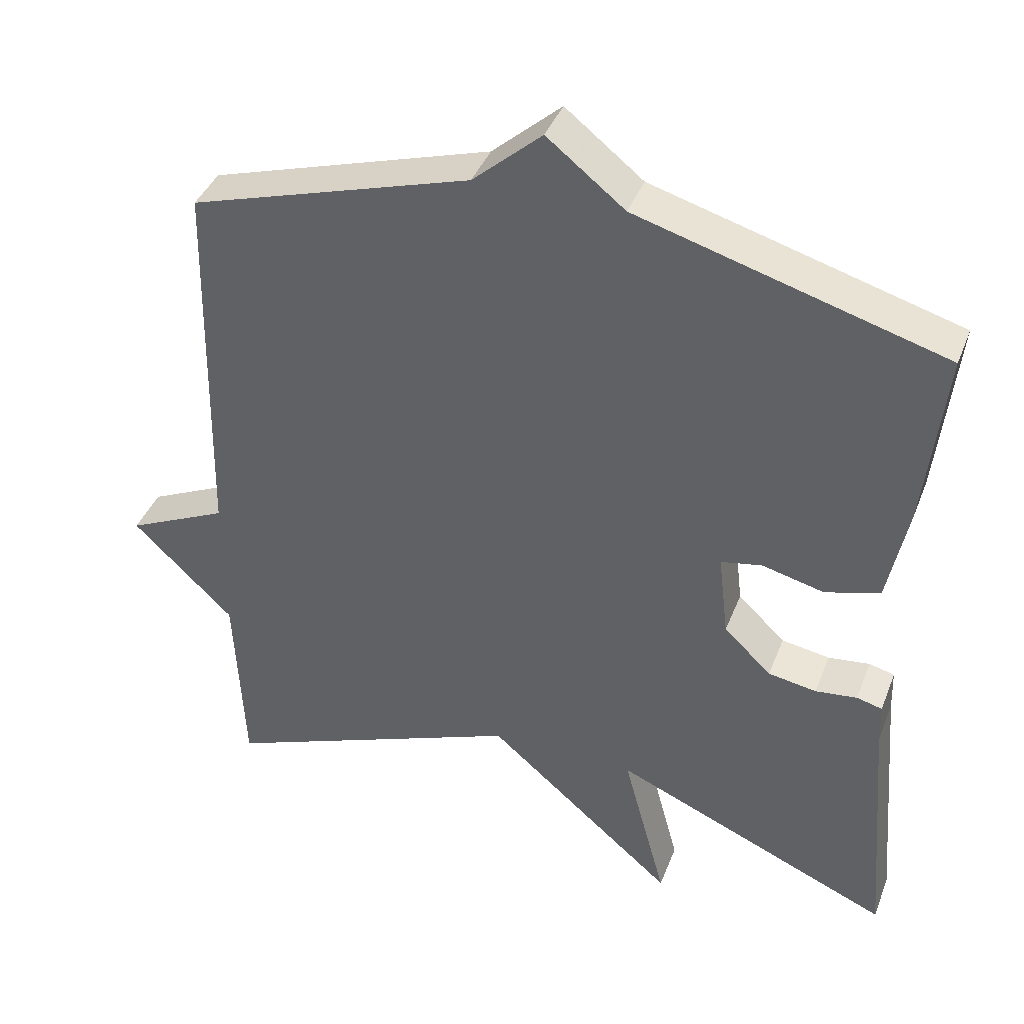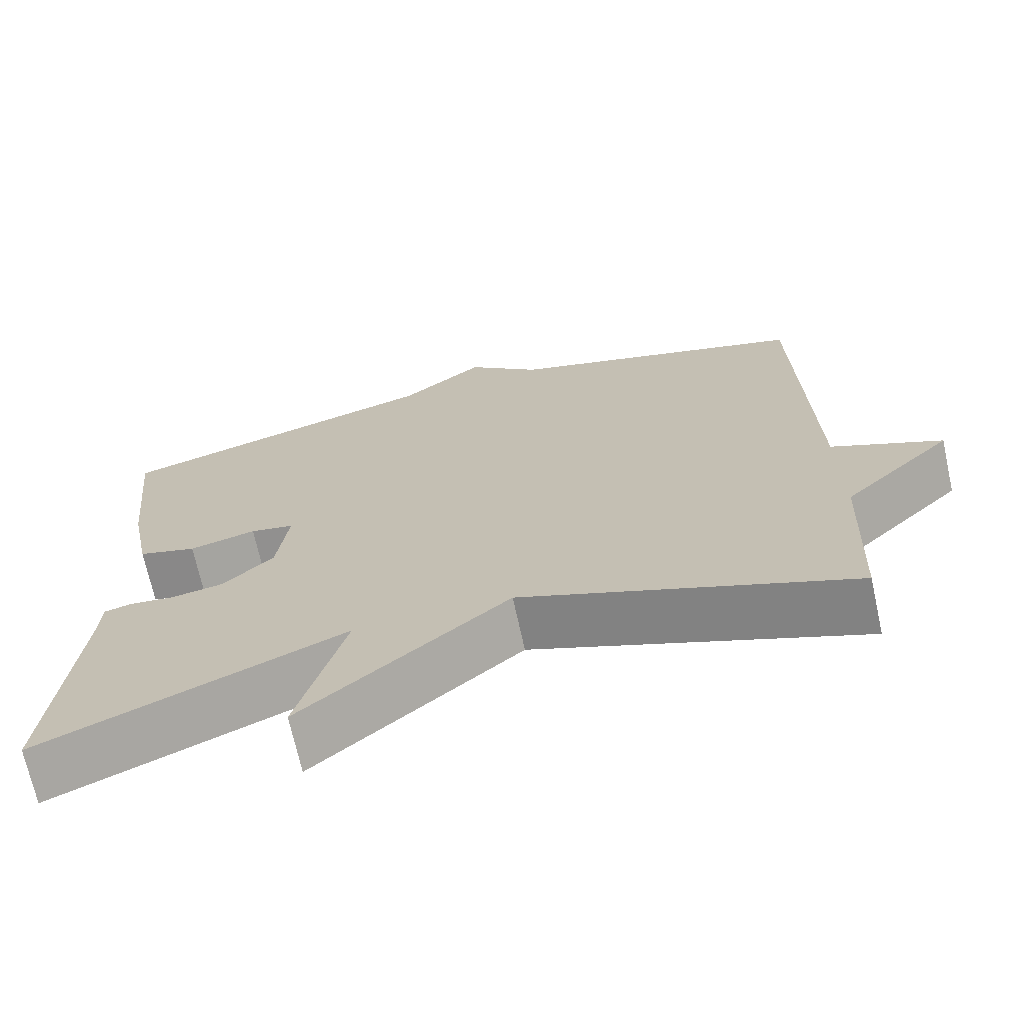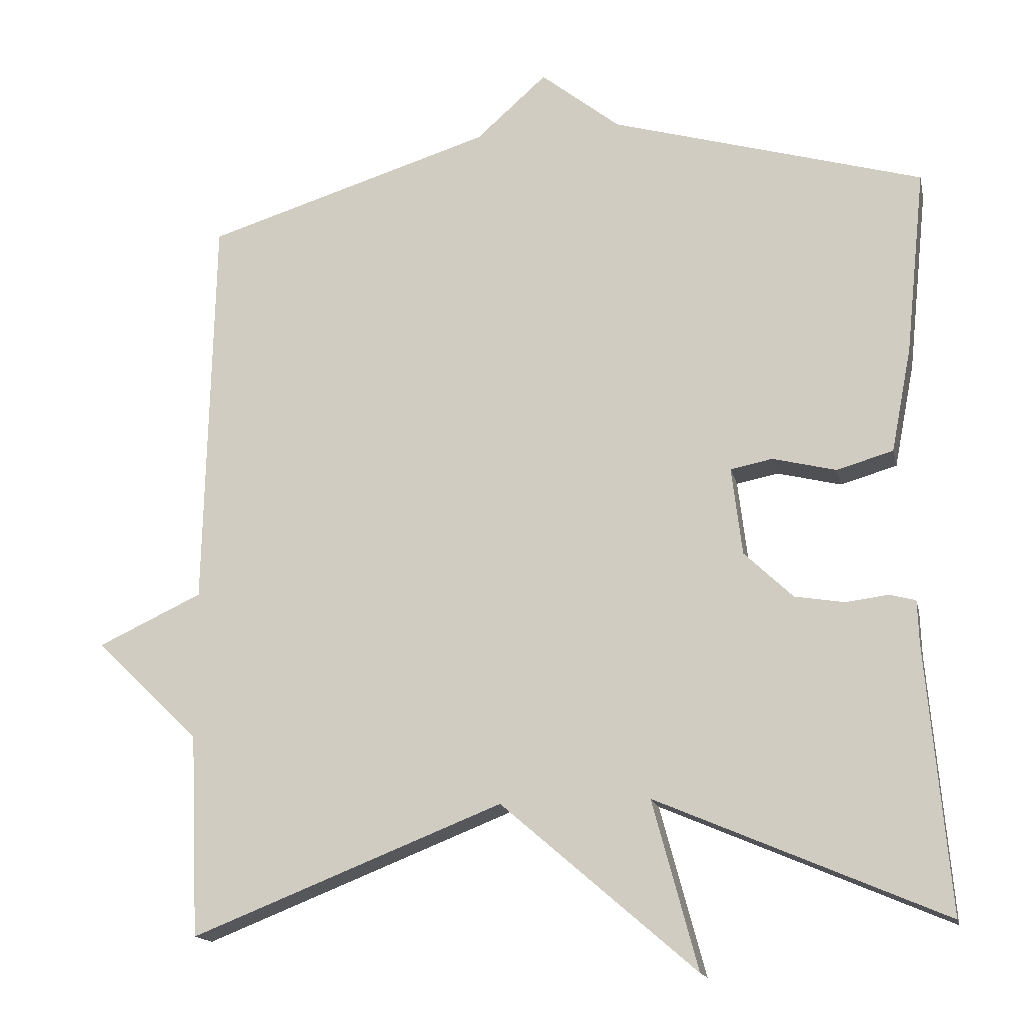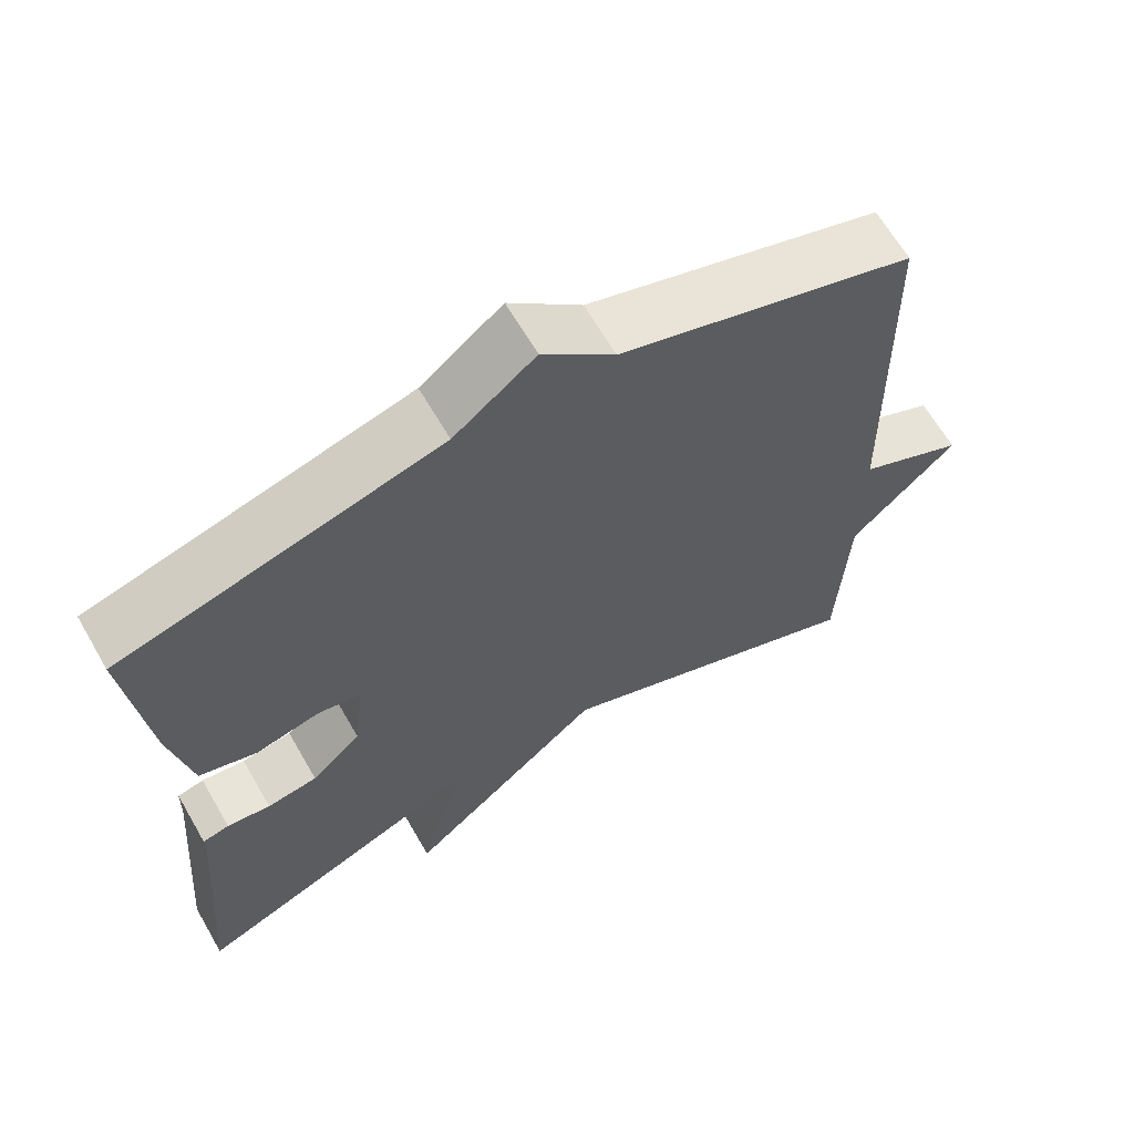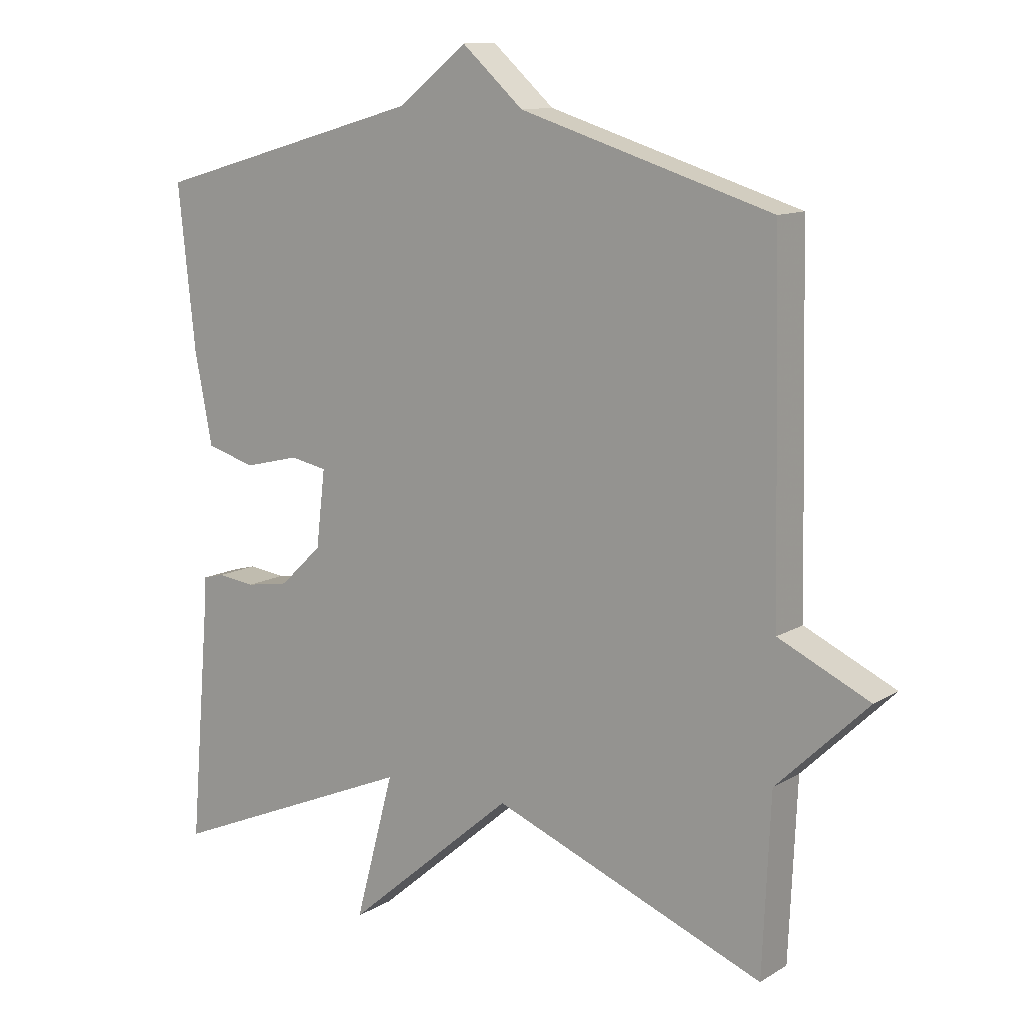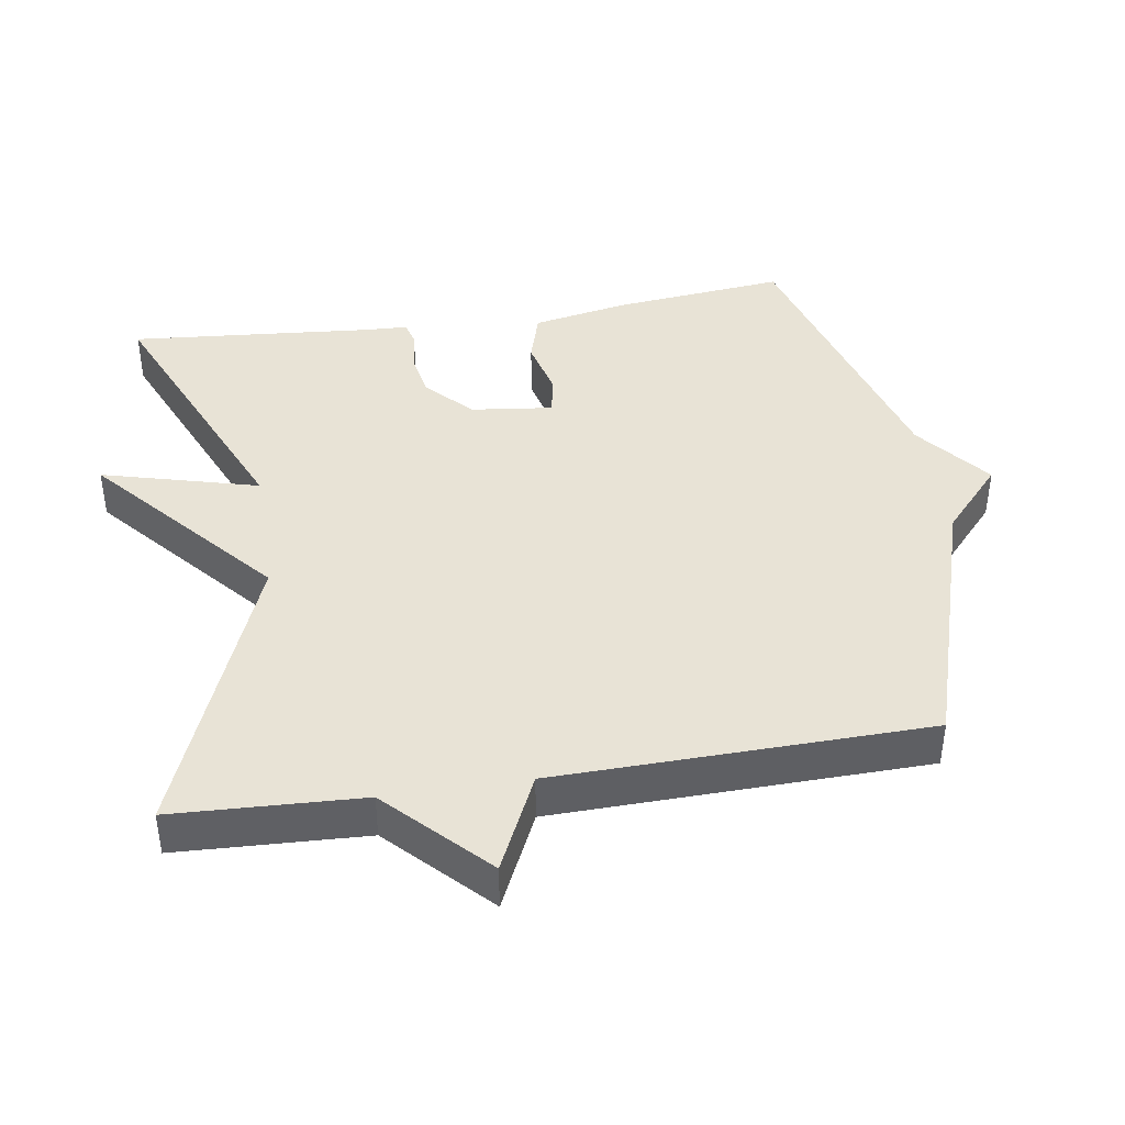
<metadata>
{"format":"obj","ext":"obj","renderer":"f3d","projection":"perspective","resolution":1024,"background":"white","views":[{"elev":40.4,"azim":20.2,"up":"+Z"},{"elev":-70.3,"azim":-167.6,"up":"+Z"},{"elev":-15.7,"azim":12.2,"up":"+Z"},{"elev":64.9,"azim":149.9,"up":"+Z"},{"elev":11.7,"azim":-144.4,"up":"+Z"},{"elev":41.4,"azim":-98.9,"up":"+Y"}]}
</metadata>
<code>
v -0.5 0.07 -0.5
v -0.512 0.07 -0.231
v -0.651 0.07 -0.096
v -0.512 0.07 -0.031
v -0.5 0.07 0.5
v -0.116 0.07 0.619
v -0.022 0.07 0.703
v 0.084 0.07 0.619
v 0.5 0.07 0.5
v 0.474 0.07 0.254
v 0.447 0.07 0.115
v 0.372 0.07 0.093
v 0.287 0.07 0.114
v 0.231 0.07 0.103
v 0.245 0.07 -0.014
v 0.31 0.07 -0.076
v 0.376 0.07 -0.087
v 0.433 0.07 -0.08
v 0.468 0.07 -0.089
v 0.47 0.07 -0.147
v 0.5 0.07 -0.5
v 0.116 0.07 -0.336
v 0.176 0.07 -0.56
v -0.084 0.07 -0.336
v -0.5 0 -0.5
v -0.512 0 -0.231
v -0.651 0 -0.096
v -0.512 0 -0.031
v -0.5 0 0.5
v -0.116 0 0.619
v -0.022 0 0.703
v 0.084 0 0.619
v 0.5 0 0.5
v 0.474 0 0.254
v 0.447 0 0.115
v 0.372 0 0.093
v 0.287 0 0.114
v 0.231 0 0.103
v 0.245 0 -0.014
v 0.31 0 -0.076
v 0.376 0 -0.087
v 0.433 0 -0.08
v 0.468 0 -0.089
v 0.47 0 -0.147
v 0.5 0 -0.5
v 0.116 0 -0.336
v 0.176 0 -0.56
v -0.084 0 -0.336
f 22 23 24
f 20 21 22
f 20 22 24
f 19 20 24
f 18 19 24
f 17 18 24
f 24 1 2
f 17 24 2
f 16 17 2
f 11 12 13
f 10 11 13
f 9 10 13
f 8 9 13
f 8 13 14
f 7 8 14
f 6 7 14
f 6 14 15
f 5 6 15
f 4 5 15
f 4 15 16
f 3 4 16
f 2 3 16
f 48 47 46
f 46 45 44
f 48 46 44
f 48 44 43
f 48 43 42
f 48 42 41
f 26 25 48
f 26 48 41
f 26 41 40
f 37 36 35
f 37 35 34
f 37 34 33
f 37 33 32
f 38 37 32
f 38 32 31
f 38 31 30
f 39 38 30
f 39 30 29
f 39 29 28
f 40 39 28
f 40 28 27
f 40 27 26
f 1 25 26 2
f 2 26 27 3
f 3 27 28 4
f 4 28 29 5
f 5 29 30 6
f 6 30 31 7
f 7 31 32 8
f 8 32 33 9
f 9 33 34 10
f 10 34 35 11
f 11 35 36 12
f 12 36 37 13
f 13 37 38 14
f 14 38 39 15
f 15 39 40 16
f 16 40 41 17
f 17 41 42 18
f 18 42 43 19
f 19 43 44 20
f 20 44 45 21
f 21 45 46 22
f 22 46 47 23
f 23 47 48 24
f 24 48 25 1

</code>
